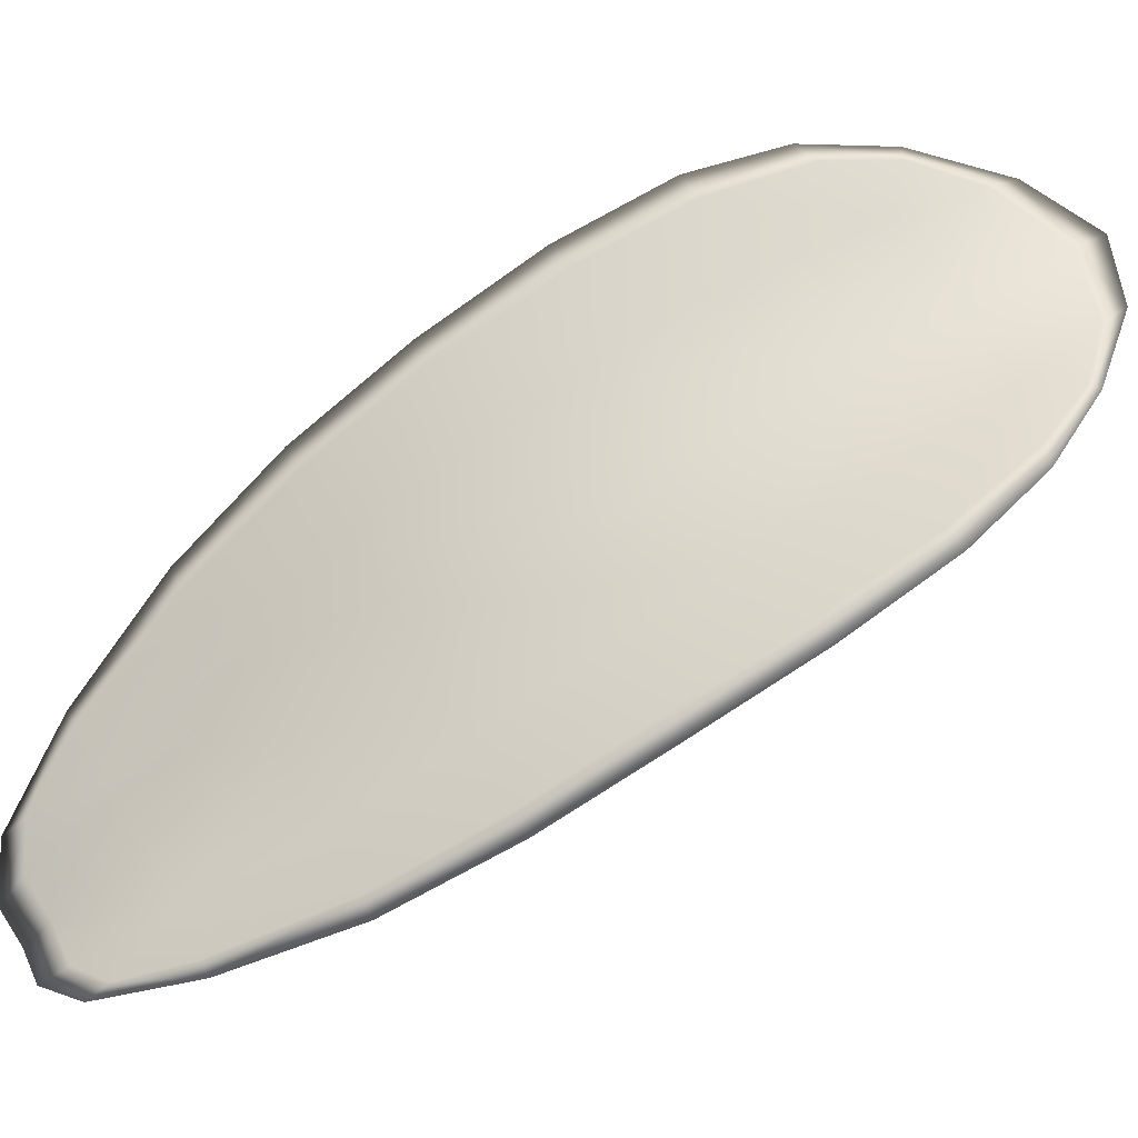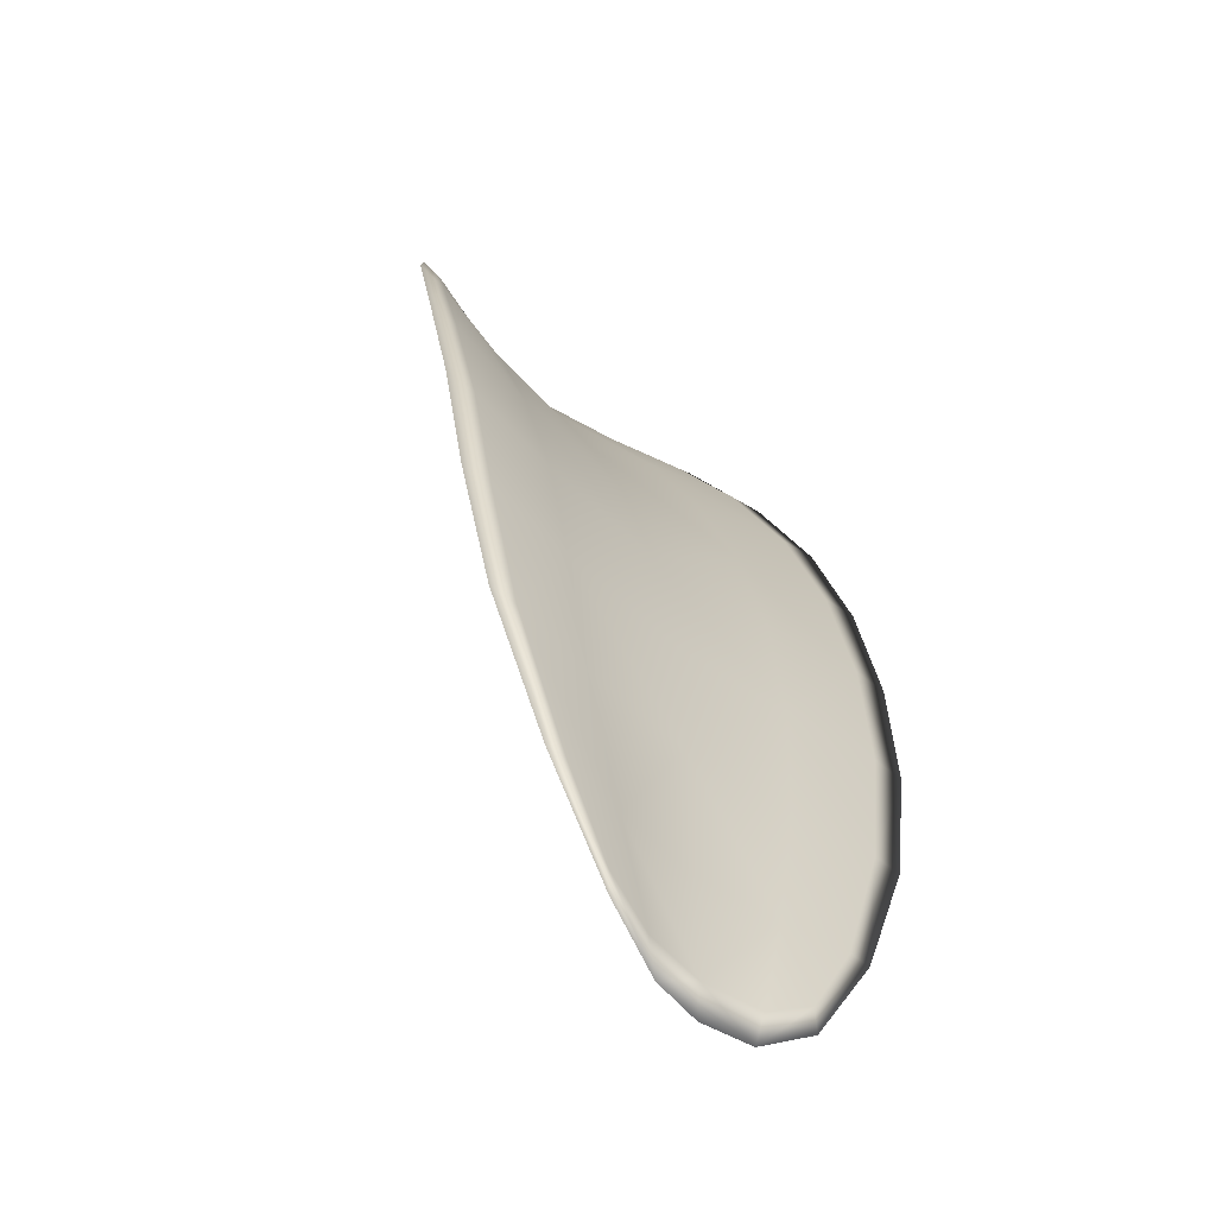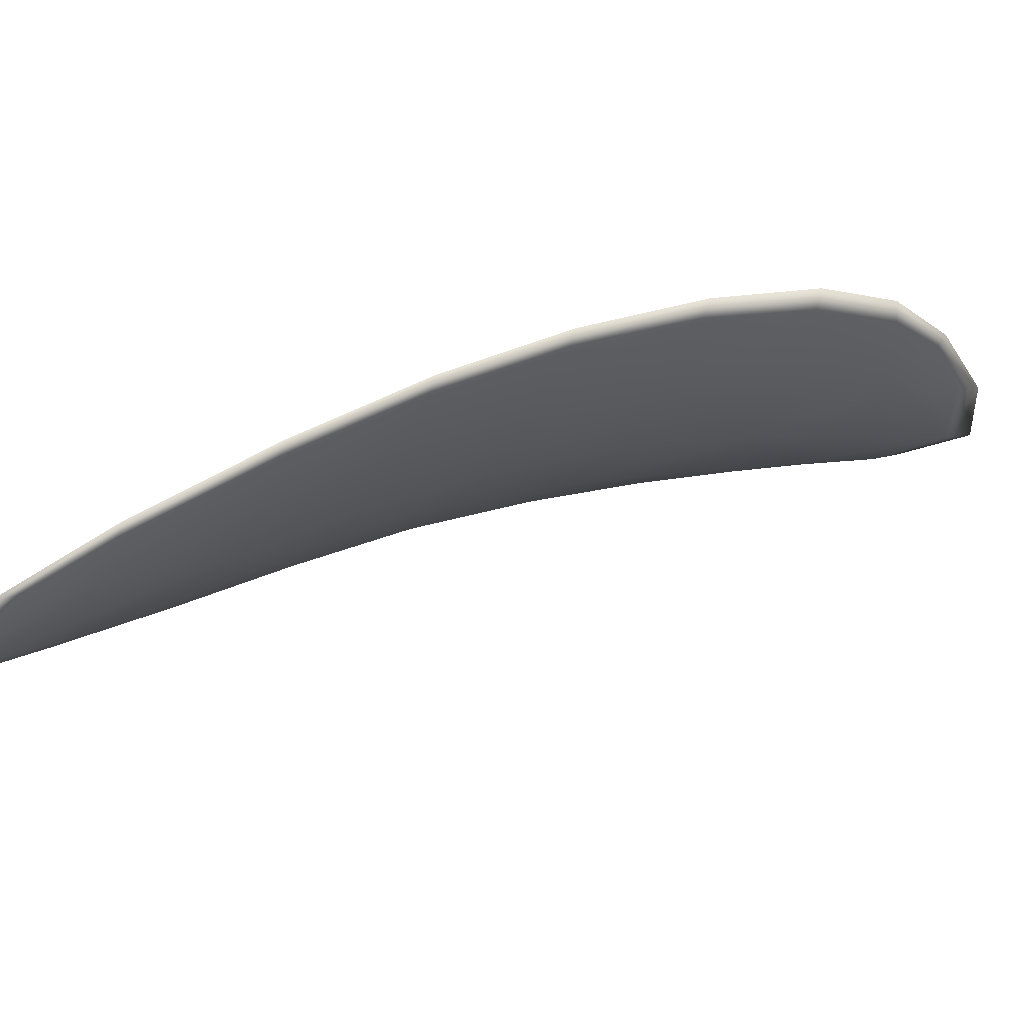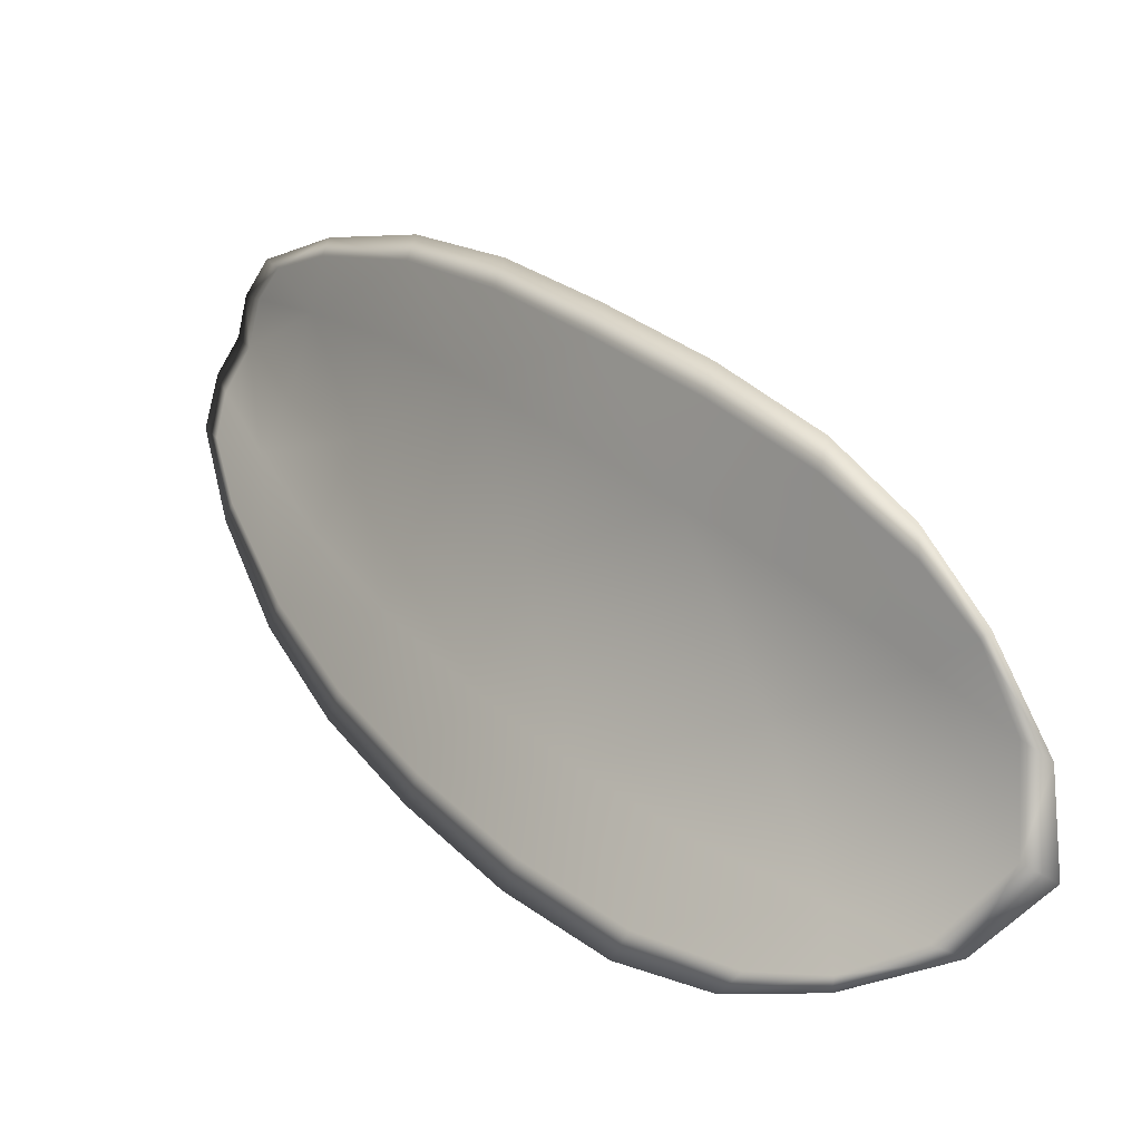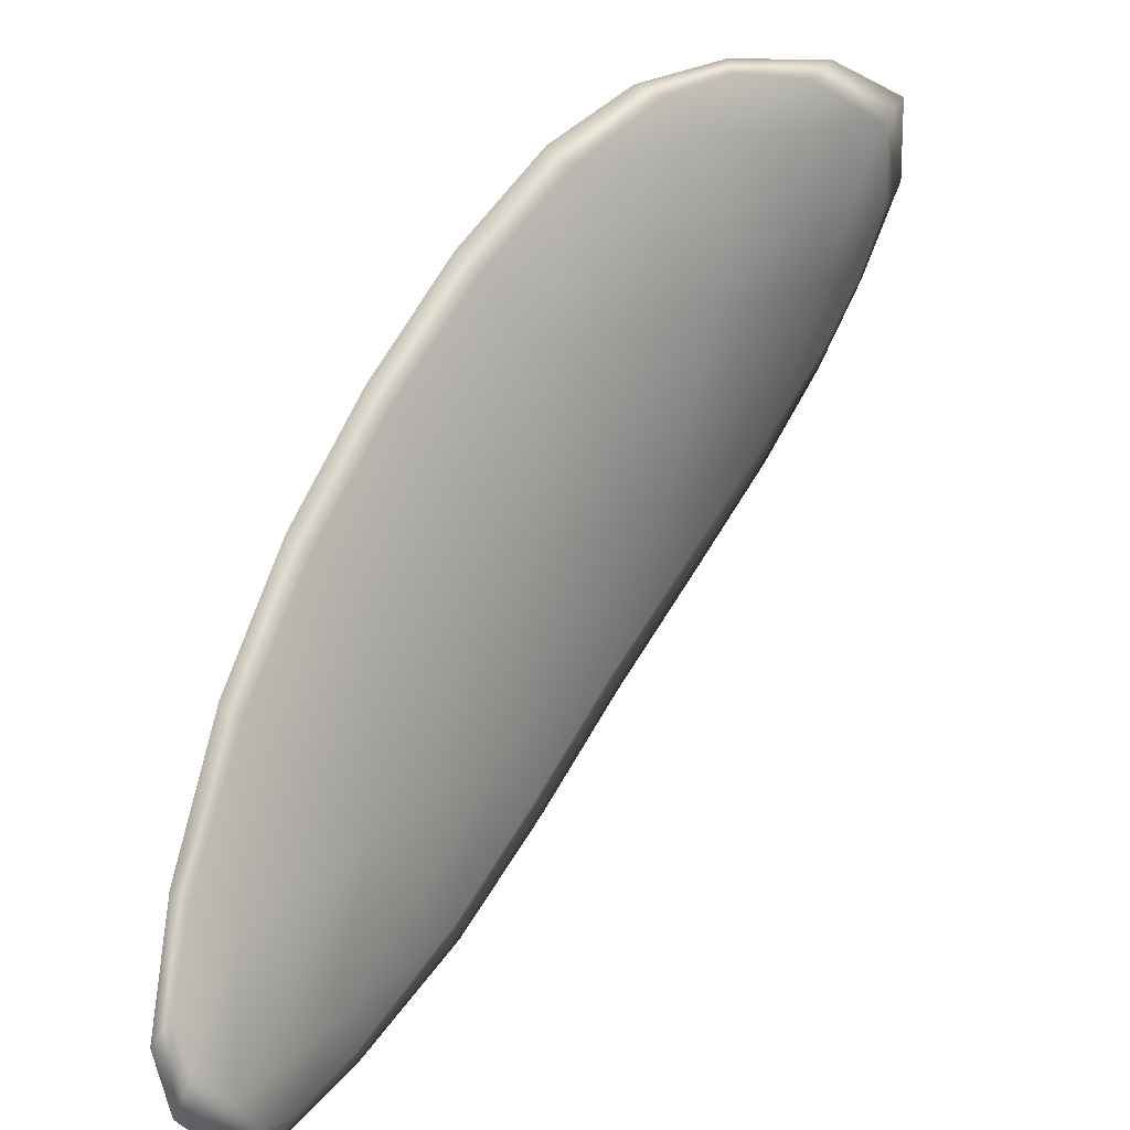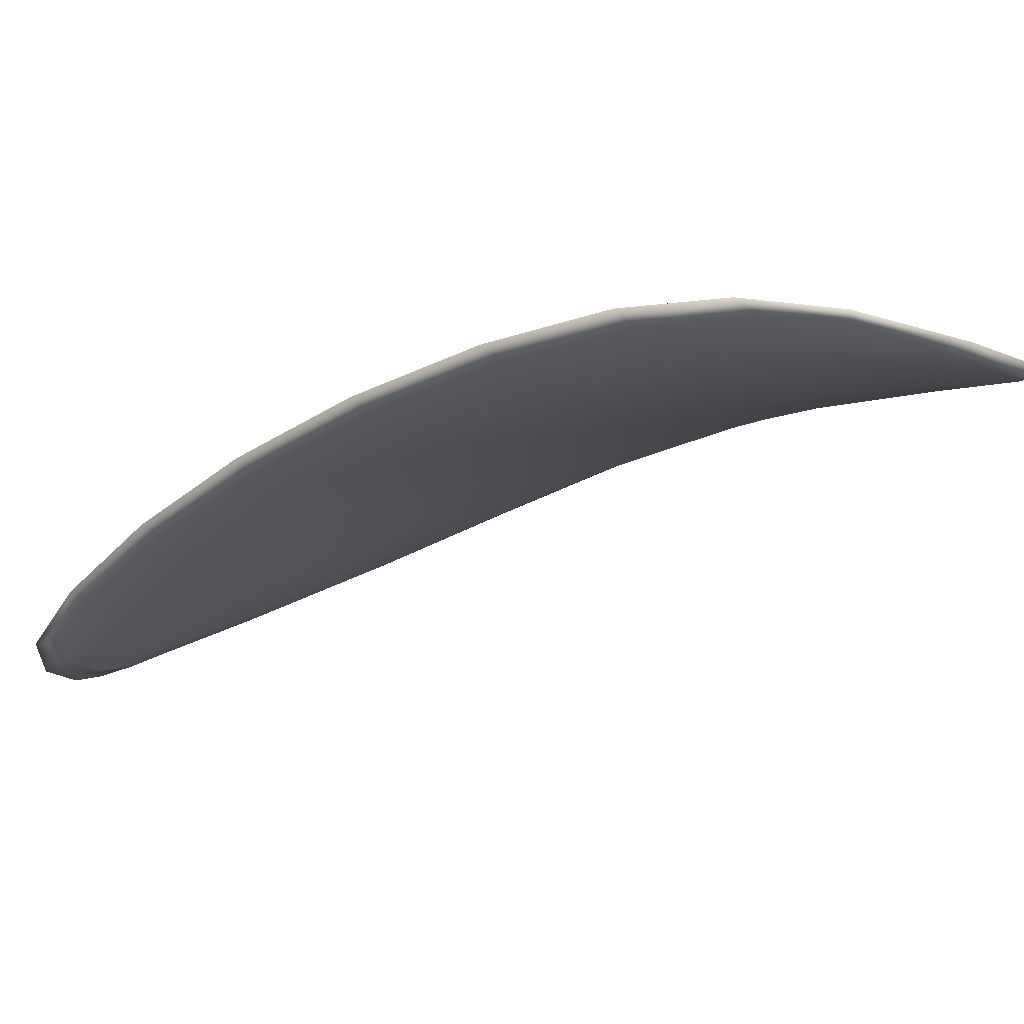
<metadata>
{"format":"obj","ext":"obj","renderer":"f3d","projection":"perspective","resolution":1024,"background":"white","views":[{"elev":21.4,"azim":-56.0,"up":"+Y"},{"elev":-5.7,"azim":-140.6,"up":"+Y"},{"elev":-58.1,"azim":-47.6,"up":"+Y"},{"elev":71.4,"azim":2.8,"up":"+Y"},{"elev":-74.8,"azim":10.5,"up":"+Y"},{"elev":66.7,"azim":35.5,"up":"+Z"}]}
</metadata>
<code>
v -2.365 0.7273 -1.049
v -2.365 0.7279 -1.05
v -2.366 0.7272 -1.051
v -2.367 0.7266 -1.05
v -2.368 0.7261 -1.049
v -2.366 0.7268 -1.048
v -2.365 0.7273 -1.048
v -2.364 0.7278 -1.049
v -2.364 0.7284 -1.049
v -2.365 0.7287 -1.051
v -2.365 0.7293 -1.052
v -2.366 0.7289 -1.053
v -2.366 0.7282 -1.052
v -2.364 0.729 -1.051
v -2.364 0.7293 -1.052
v -2.37 0.7251 -1.056
v -2.37 0.7258 -1.057
v -2.371 0.7244 -1.058
v -2.371 0.7238 -1.057
v -2.371 0.723 -1.056
v -2.37 0.7243 -1.055
v -2.369 0.7254 -1.053
v -2.369 0.7263 -1.055
v -2.368 0.727 -1.056
v -2.371 0.7236 -1.053
v -2.372 0.7224 -1.055
v -2.372 0.722 -1.054
v -2.371 0.7231 -1.052
v -2.37 0.7242 -1.051
v -2.37 0.7247 -1.052
v -2.368 0.7257 -1.051
v -2.368 0.7264 -1.052
v -2.369 0.7252 -1.05
v -2.367 0.7273 -1.054
v -2.367 0.7281 -1.055
v -2.372 0.7223 -1.058
v -2.372 0.7228 -1.059
v -2.373 0.7218 -1.059
v -2.373 0.7212 -1.059
v -2.373 0.7208 -1.058
v -2.372 0.7218 -1.057
v -2.373 0.7213 -1.056
v -2.373 0.7205 -1.057
v -2.374 0.7205 -1.057
v -2.373 0.721 -1.056
v -2.365 0.7272 -1.049
v -2.365 0.7278 -1.05
v -2.363 0.7283 -1.049
v -2.364 0.7277 -1.049
v -2.365 0.7272 -1.048
v -2.366 0.7268 -1.048
v -2.367 0.726 -1.049
v -2.367 0.7264 -1.05
v -2.366 0.7271 -1.051
v -2.364 0.7286 -1.051
v -2.365 0.7293 -1.052
v -2.364 0.7293 -1.052
v -2.364 0.7289 -1.051
v -2.366 0.728 -1.053
v -2.366 0.7289 -1.053
v -2.37 0.725 -1.056
v -2.369 0.7257 -1.057
v -2.368 0.727 -1.056
v -2.368 0.7262 -1.055
v -2.369 0.7253 -1.053
v -2.37 0.7242 -1.055
v -2.371 0.7229 -1.056
v -2.371 0.7237 -1.057
v -2.371 0.7243 -1.058
v -2.371 0.7234 -1.053
v -2.37 0.7246 -1.052
v -2.37 0.7241 -1.051
v -2.371 0.723 -1.052
v -2.372 0.7219 -1.054
v -2.372 0.7223 -1.055
v -2.368 0.7256 -1.051
v -2.368 0.7263 -1.052
v -2.369 0.7251 -1.05
v -2.367 0.7272 -1.054
v -2.367 0.7281 -1.055
v -2.372 0.7223 -1.058
v -2.372 0.7228 -1.059
v -2.372 0.7217 -1.057
v -2.373 0.7207 -1.058
v -2.373 0.7211 -1.059
v -2.373 0.7218 -1.059
v -2.373 0.7212 -1.056
v -2.373 0.7209 -1.056
v -2.373 0.7205 -1.057
v -2.373 0.7204 -1.057
v -2.372 0.723 -1.059
v -2.373 0.7215 -1.059
v -2.371 0.7246 -1.058
v -2.373 0.7218 -1.059
v -2.374 0.7202 -1.058
v -2.374 0.7203 -1.057
v -2.373 0.7204 -1.058
v -2.373 0.7205 -1.057
v -2.367 0.7267 -1.048
v -2.365 0.7273 -1.048
v -2.368 0.7259 -1.049
v -2.365 0.7272 -1.048
v -2.363 0.7291 -1.05
v -2.364 0.7295 -1.052
v -2.363 0.7285 -1.049
v -2.364 0.7293 -1.052
v -2.365 0.7295 -1.053
v -2.366 0.7291 -1.054
v -2.373 0.7208 -1.059
v -2.373 0.7209 -1.055
v -2.372 0.7218 -1.054
v -2.364 0.7279 -1.048
v -2.369 0.725 -1.05
v -2.37 0.724 -1.051
v -2.367 0.7284 -1.055
v -2.368 0.7273 -1.056
v -2.369 0.726 -1.057
v -2.371 0.7229 -1.052
f 1 2 3
f 1 3 4
f 1 4 5
f 1 5 6
f 1 6 7
f 1 7 8
f 1 8 9
f 1 9 2
f 10 11 12
f 10 12 13
f 10 13 3
f 10 3 2
f 10 2 9
f 10 9 14
f 10 14 15
f 10 15 11
f 16 17 18
f 16 18 19
f 16 19 20
f 16 20 21
f 16 21 22
f 16 22 23
f 16 23 24
f 16 24 17
f 25 21 20
f 25 20 26
f 25 26 27
f 25 27 28
f 25 28 29
f 25 29 30
f 25 30 22
f 25 22 21
f 31 32 22
f 31 22 30
f 31 30 29
f 31 29 33
f 31 33 5
f 31 5 4
f 31 4 3
f 31 3 32
f 34 35 24
f 34 24 23
f 34 23 22
f 34 22 32
f 34 32 3
f 34 3 13
f 34 13 12
f 34 12 35
f 36 37 38
f 36 38 39
f 36 39 40
f 36 40 41
f 36 41 20
f 36 20 19
f 36 19 18
f 36 18 37
f 42 41 40
f 42 40 43
f 42 43 44
f 42 44 45
f 42 45 27
f 42 27 26
f 42 26 20
f 42 20 41
f 46 47 48
f 46 48 49
f 46 49 50
f 46 50 51
f 46 51 52
f 46 52 53
f 46 53 54
f 46 54 47
f 55 56 57
f 55 57 58
f 55 58 48
f 55 48 47
f 55 47 54
f 55 54 59
f 55 59 60
f 55 60 56
f 61 62 63
f 61 63 64
f 61 64 65
f 61 65 66
f 61 66 67
f 61 67 68
f 61 68 69
f 61 69 62
f 70 66 65
f 70 65 71
f 70 71 72
f 70 72 73
f 70 73 74
f 70 74 75
f 70 75 67
f 70 67 66
f 76 77 54
f 76 54 53
f 76 53 52
f 76 52 78
f 76 78 72
f 76 72 71
f 76 71 65
f 76 65 77
f 79 80 60
f 79 60 59
f 79 59 54
f 79 54 77
f 79 77 65
f 79 65 64
f 79 64 63
f 79 63 80
f 81 82 69
f 81 69 68
f 81 68 67
f 81 67 83
f 81 83 84
f 81 84 85
f 81 85 86
f 81 86 82
f 87 83 67
f 87 67 75
f 87 75 74
f 87 74 88
f 87 88 89
f 87 89 90
f 87 90 84
f 87 84 83
f 91 92 38
f 91 38 37
f 91 37 18
f 91 18 93
f 91 93 69
f 91 69 82
f 91 82 94
f 91 94 92
f 95 96 44
f 95 44 43
f 95 43 40
f 95 40 97
f 95 97 84
f 95 84 90
f 95 90 98
f 95 98 96
f 99 100 7
f 99 7 6
f 99 6 5
f 99 5 101
f 99 101 52
f 99 52 51
f 99 51 102
f 99 102 100
f 103 104 15
f 103 15 14
f 103 14 9
f 103 9 105
f 103 105 48
f 103 48 58
f 103 58 106
f 103 106 104
f 107 108 12
f 107 12 11
f 107 11 15
f 107 15 104
f 107 104 106
f 107 106 56
f 107 56 60
f 107 60 108
f 109 97 40
f 109 40 39
f 109 39 38
f 109 38 92
f 109 92 94
f 109 94 85
f 109 85 84
f 109 84 97
f 110 111 27
f 110 27 45
f 110 45 44
f 110 44 96
f 110 96 98
f 110 98 88
f 110 88 74
f 110 74 111
f 112 105 9
f 112 9 8
f 112 8 7
f 112 7 100
f 112 100 102
f 112 102 49
f 112 49 48
f 112 48 105
f 113 101 5
f 113 5 33
f 113 33 29
f 113 29 114
f 113 114 72
f 113 72 78
f 113 78 52
f 113 52 101
f 115 116 24
f 115 24 35
f 115 35 12
f 115 12 108
f 115 108 60
f 115 60 80
f 115 80 63
f 115 63 116
f 117 93 18
f 117 18 17
f 117 17 24
f 117 24 116
f 117 116 63
f 117 63 62
f 117 62 69
f 117 69 93
f 118 114 29
f 118 29 28
f 118 28 27
f 118 27 111
f 118 111 74
f 118 74 73
f 118 73 72
f 118 72 114

</code>
